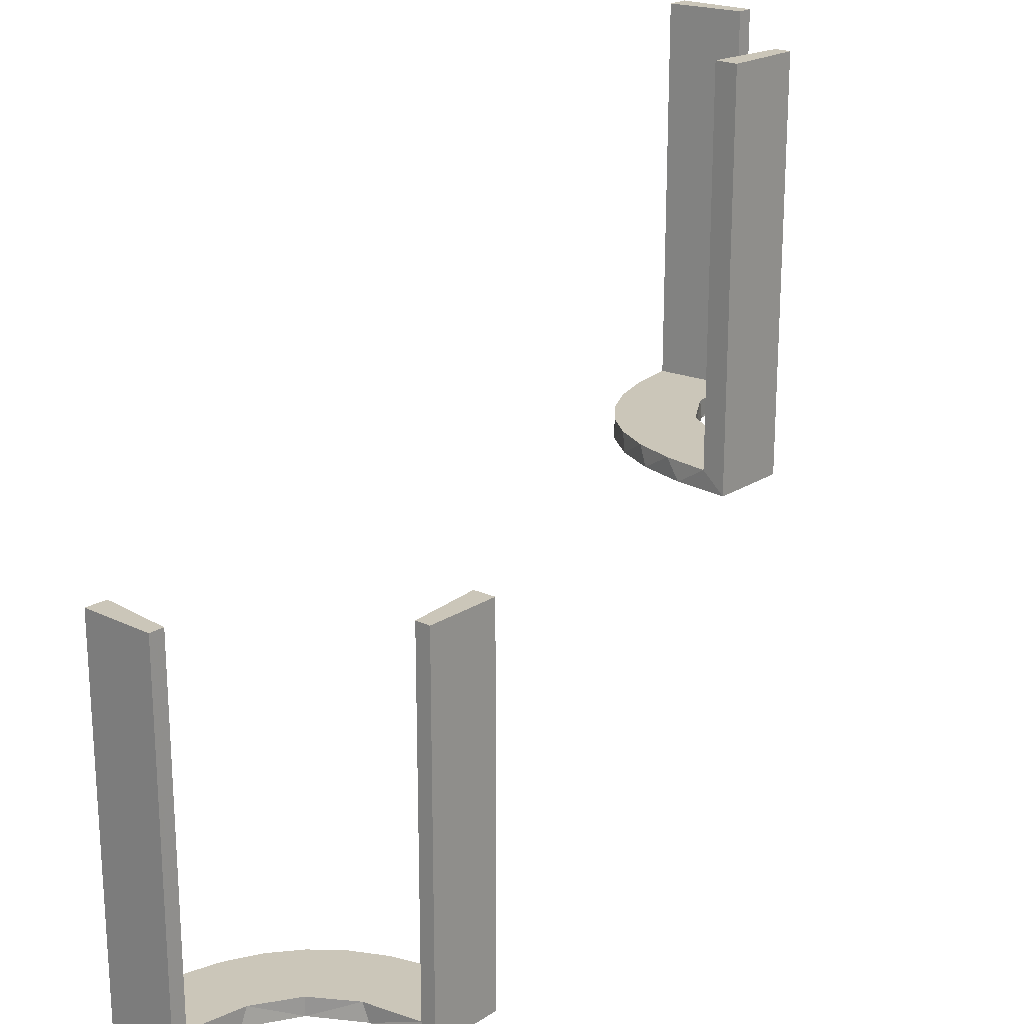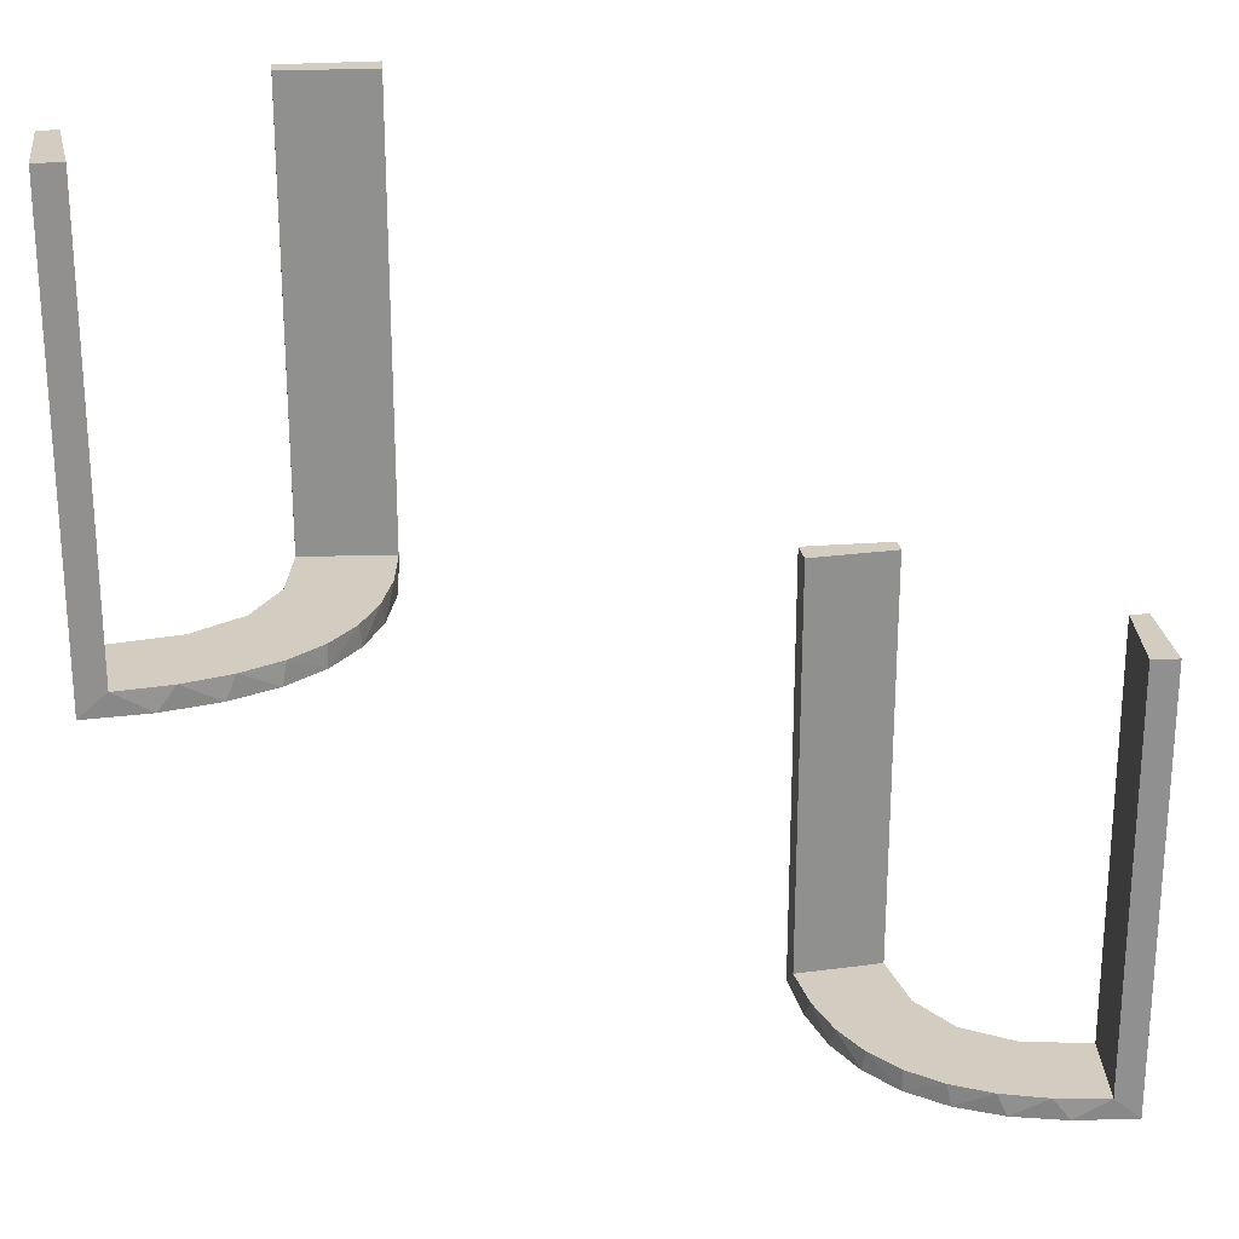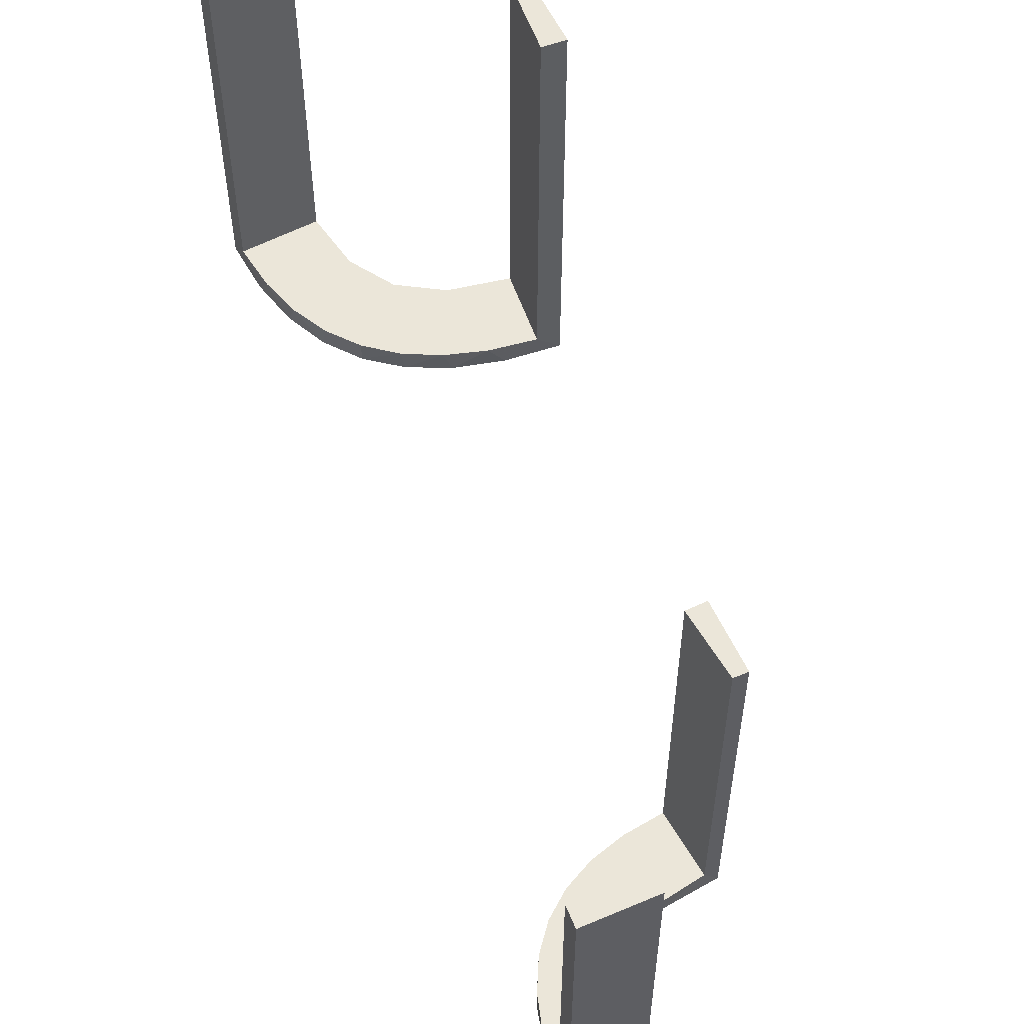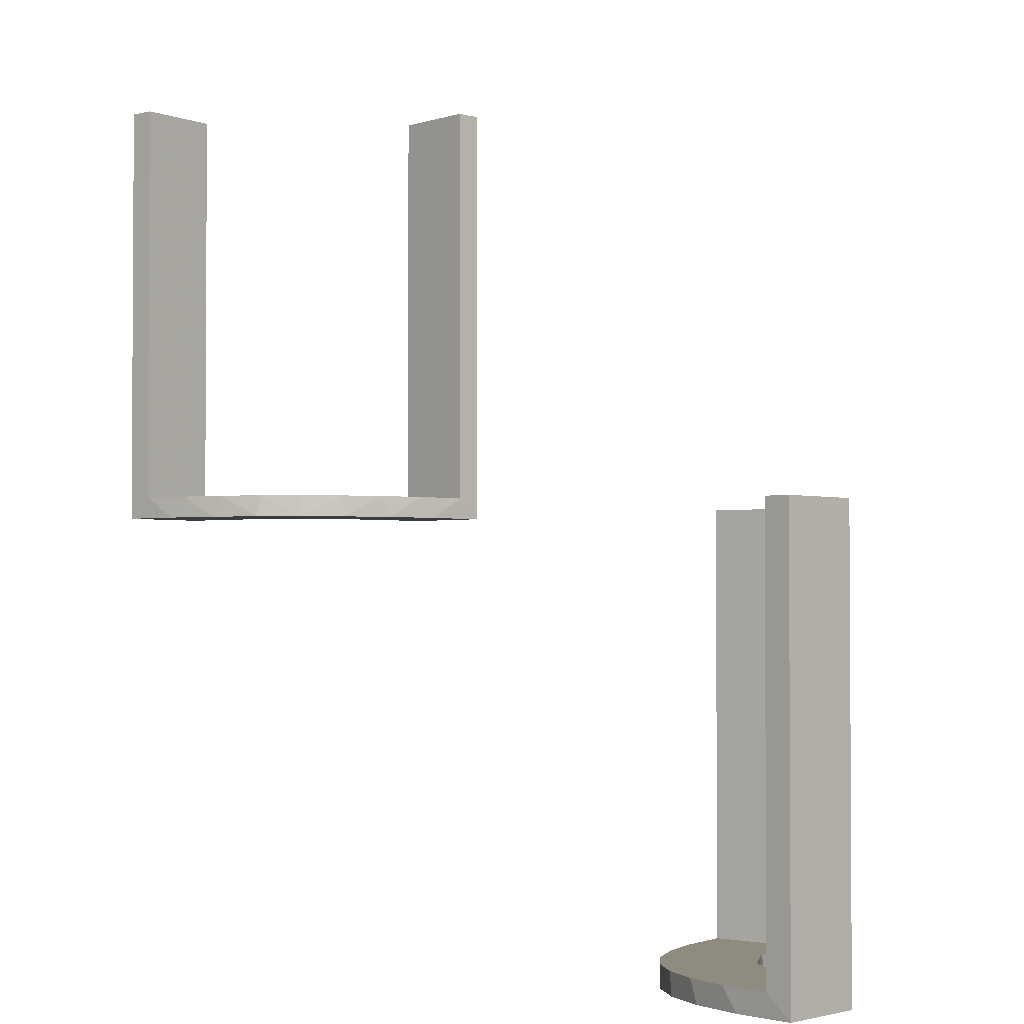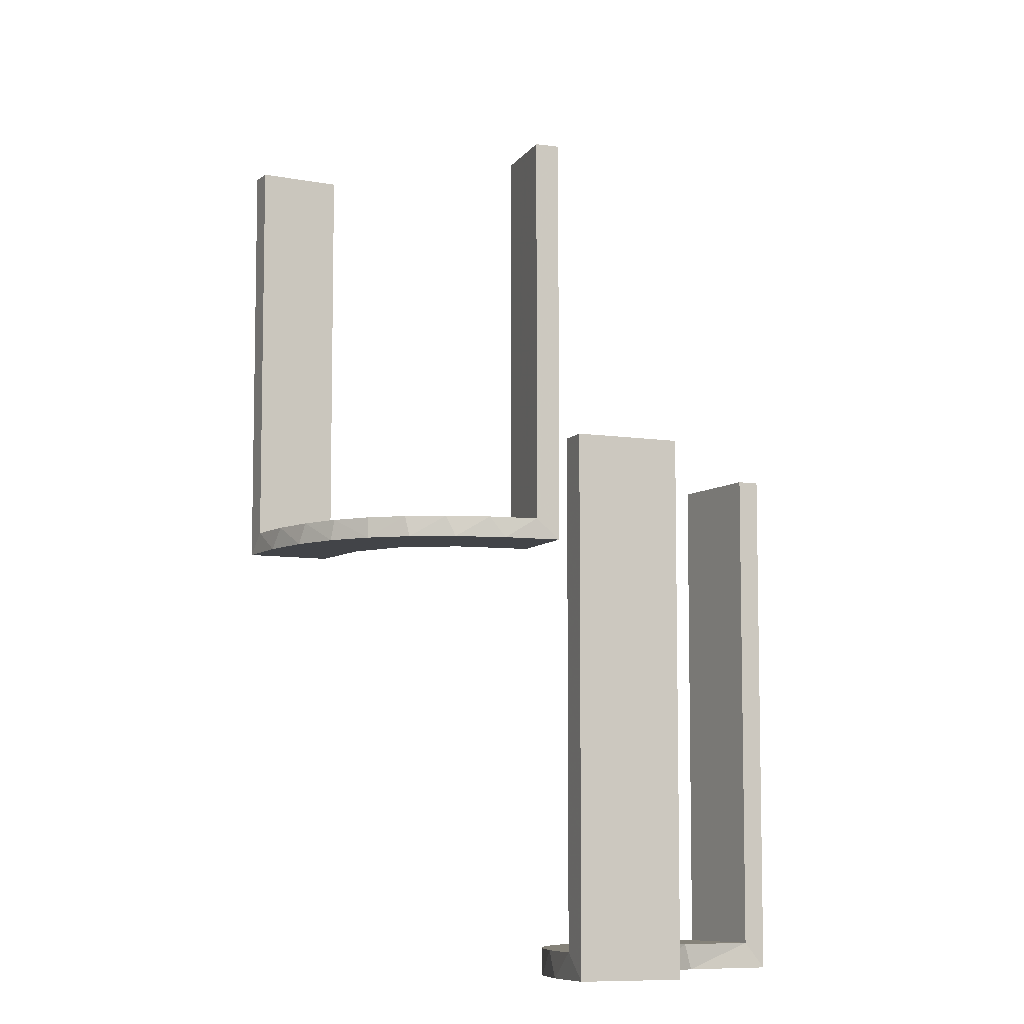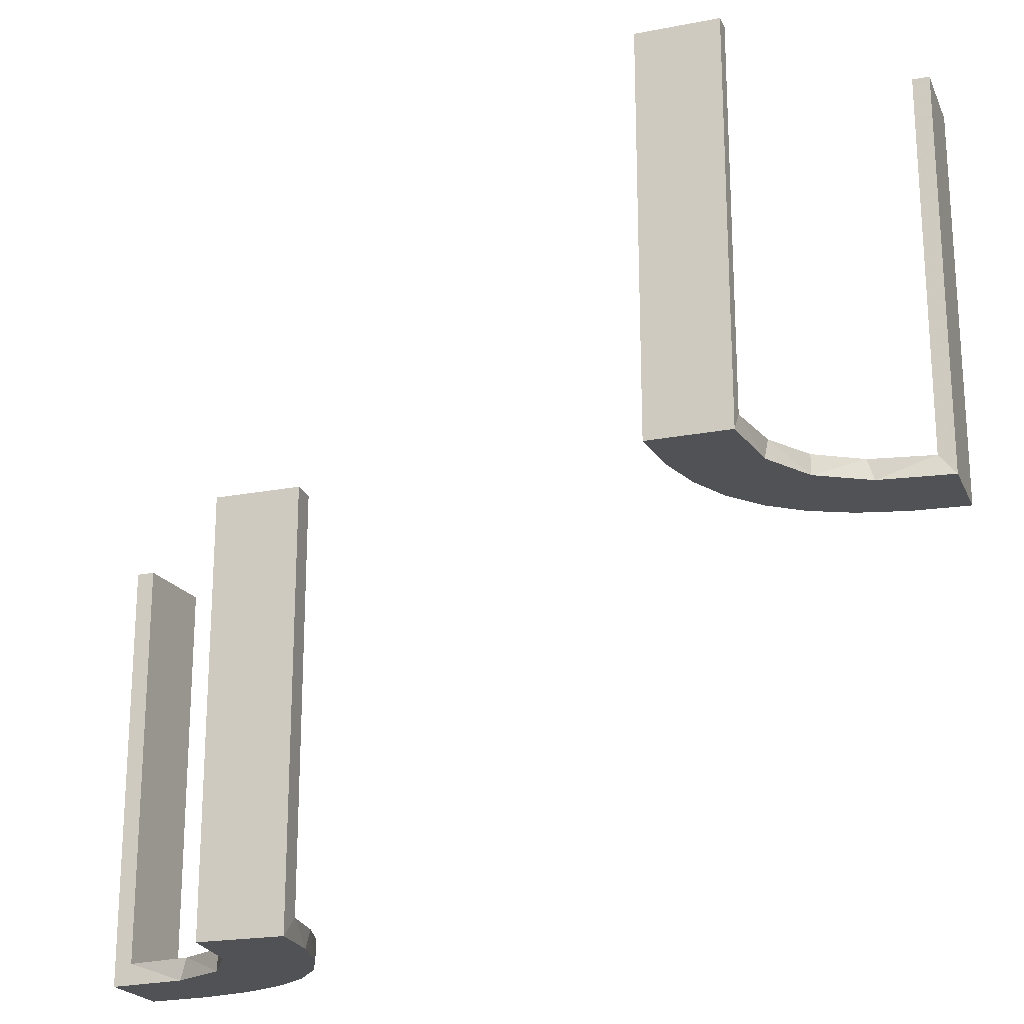
<metadata>
{"format":"obj","ext":"obj","renderer":"f3d","projection":"perspective","resolution":1024,"background":"white","views":[{"elev":20.9,"azim":-48.9,"up":"+Z"},{"elev":24.6,"azim":172.7,"up":"+Z"},{"elev":55.2,"azim":-114.0,"up":"+Z"},{"elev":-2.1,"azim":-137.3,"up":"+Z"},{"elev":-8.1,"azim":-113.7,"up":"+Z"},{"elev":-21.3,"azim":19.0,"up":"+Z"}]}
</metadata>
<code>
v 0.3065 -0.4117 0
v 0.4263 -0.2064 0
v 0.1956 -0.5008 0
v 0.1956 -0.5008 0.25
v 0.1956 -0.5008 0.5
v -0.2 -0.5 0
v -0.2 -0.5 -0.5
v -0.2 -0.5 -0.25
v -0.3109 -0.4109 -0.5
v 0.2958 -0.4804 0.5
v 0.2958 -0.4804 0.3417
v 0.2958 -0.4804 0.1833
v 0.2958 -0.4804 0.025
v -0.2442 -0.3192 -0.5
v 0.3435 -0.3486 0
v 0.3435 -0.3486 0.025
v 0.3101 -0.2479 0.025
v -0.4796 -0.3001 0
v -0.4796 -0.3001 -0.1583
v -0.4796 -0.3001 -0.3167
v -0.4796 -0.3001 -0.475
v -0.4032 -0.3135 -0.475
v -0.3145 -0.2472 -0.475
v 0.4956 -0.3008 0
v 0.4956 -0.3008 0.25
v 0.4956 -0.3008 0.5
v 0.4956 -0.2008 0
v 0.4956 -0.2008 0.5
v 0.2398 -0.32 0
v -0.2204 -0.3704 -0.5
v 0.2202 -0.3599 0.025
v 0.4661 -0.202 0.2625
v 0.4661 -0.202 0.5
v 0.4661 -0.202 0.025
v -0.2092 -0.4111 -0.475
v -0.3192 -0.2442 -0.5
v -0.3 -0.5 0
v -0.3 -0.5 -0.5
v 0.366 -0.2211 0
v -0.2012 -0.4704 0
v -0.2012 -0.4704 -0.475
v -0.2012 -0.4704 -0.2375
v -0.2771 -0.2771 -0.475
v -0.2771 -0.2771 -0.5
v -0.4109 -0.3109 -0.5
v -0.5 -0.2 0
v -0.5 -0.2 -0.5
v -0.5 -0.3 0
v -0.5 -0.3 -0.5
v -0.5 -0.3 -0.25
v -0.2472 -0.3145 -0.475
v 0.3989 -0.3143 0.025
v -0.2056 -0.4306 -0.5
v 0.3091 -0.404 0.025
v 0.4068 -0.21 0.025
v -0.3135 -0.4032 -0.475
v 0.2428 -0.3153 0.025
v 0.4065 -0.3117 0
v 0.2728 -0.2779 0
v 0.2728 -0.2779 0.025
v 0.1969 -0.4712 0.2625
v 0.1969 -0.4712 0.5
v 0.1969 -0.4712 0.025
v 0.2956 -0.5008 0
v 0.2956 -0.5008 0.5
v -0.3704 -0.2204 -0.5
v 0.3148 -0.245 0
v -0.4306 -0.2056 -0.5
v -0.4704 -0.2012 0
v -0.4704 -0.2012 -0.475
v -0.4704 -0.2012 -0.2375
v 0.2048 -0.4119 0.025
v 0.3548 -0.2253 0.025
v -0.2245 -0.3591 -0.475
v 0.216 -0.3711 0
v 0.4752 -0.3009 0.5
v 0.4752 -0.3009 0.3417
v 0.4752 -0.3009 0.1833
v 0.4752 -0.3009 0.025
v -0.3479 -0.3479 -0.475
v -0.3479 -0.3479 -0.5
v -0.4111 -0.2092 -0.475
v -0.3001 -0.4796 0
v -0.3001 -0.4796 -0.1583
v -0.3001 -0.4796 -0.3167
v -0.3001 -0.4796 -0.475
v -0.3591 -0.2245 -0.475
v 0.2013 -0.4314 0
f 53 7 38
f 9 53 38
f 9 30 53
f 14 81 44
f 14 30 9
f 81 14 9
f 36 81 45
f 45 49 68
f 45 66 36
f 49 47 68
f 44 81 36
f 21 22 82
f 22 80 23
f 21 82 70
f 22 23 87
f 51 43 80
f 56 51 80
f 56 86 35
f 56 74 51
f 86 41 35
f 50 19 48
f 20 19 50
f 20 50 49
f 21 49 45
f 81 80 22
f 37 83 84
f 85 37 84
f 38 37 85
f 9 56 81
f 38 86 9
f 85 86 38
f 71 46 69
f 47 46 71
f 70 82 68
f 82 87 66
f 44 36 23
f 36 66 87
f 43 51 44
f 51 74 14
f 6 8 42
f 8 41 42
f 35 41 53
f 7 41 8
f 53 30 35
f 8 6 37
f 7 8 38
f 37 38 8
f 50 47 49
f 46 50 48
f 47 50 46
f 86 85 41
f 84 83 40
f 85 84 42
f 18 19 69
f 70 20 21
f 20 70 71
f 19 20 71
f 6 83 37
f 83 6 40
f 18 46 48
f 46 18 69
f 45 68 66
f 22 87 82
f 80 43 23
f 56 35 74
f 19 18 48
f 20 49 21
f 21 45 22
f 81 22 45
f 56 80 81
f 86 56 9
f 47 71 70
f 70 68 47
f 82 66 68
f 44 23 43
f 36 87 23
f 51 14 44
f 74 30 14
f 6 42 40
f 41 7 53
f 30 74 35
f 85 42 41
f 84 40 42
f 19 71 69
f 12 13 64
f 64 13 1
f 16 15 54
f 11 12 65
f 64 65 12
f 65 10 11
f 15 16 52
f 58 52 79
f 78 25 24
f 26 77 76
f 77 26 25
f 78 77 25
f 3 88 63
f 4 3 63
f 31 72 75
f 75 29 31
f 5 4 61
f 29 59 57
f 17 60 59
f 67 39 73
f 39 2 55
f 2 27 34
f 32 34 27
f 32 28 33
f 32 27 28
f 64 1 88
f 1 15 29
f 75 88 1
f 29 15 59
f 67 59 15
f 58 67 15
f 58 24 2
f 58 39 67
f 24 27 2
f 25 27 24
f 28 25 26
f 27 25 28
f 4 5 65
f 3 4 64
f 65 64 4
f 33 76 77
f 32 33 77
f 78 79 34
f 77 78 32
f 79 52 55
f 52 16 17
f 79 55 34
f 52 17 73
f 57 60 16
f 16 54 57
f 54 13 72
f 13 63 72
f 13 12 63
f 62 11 10
f 11 62 61
f 12 11 61
f 10 65 5
f 5 62 10
f 28 26 76
f 76 33 28
f 13 54 1
f 15 1 54
f 15 52 58
f 58 79 24
f 78 24 79
f 88 72 63
f 4 63 61
f 72 88 75
f 29 57 31
f 5 61 62
f 59 60 57
f 17 59 67
f 67 73 17
f 39 55 73
f 2 34 55
f 64 88 3
f 1 29 75
f 58 2 39
f 78 34 32
f 52 73 55
f 16 60 17
f 54 31 57
f 54 72 31
f 12 61 63

</code>
